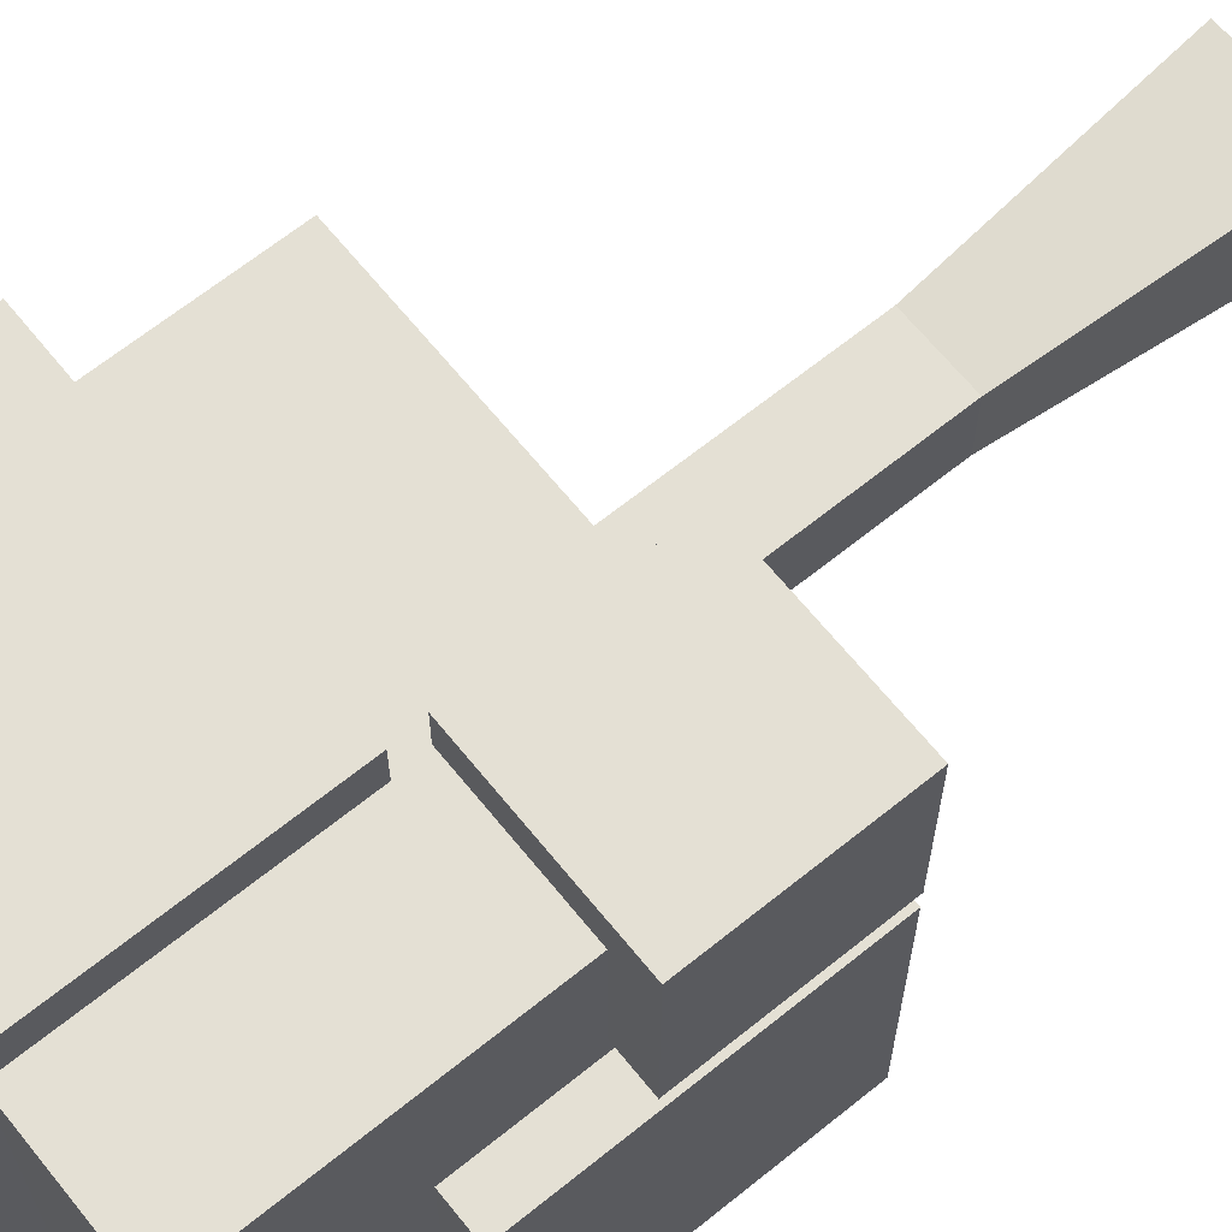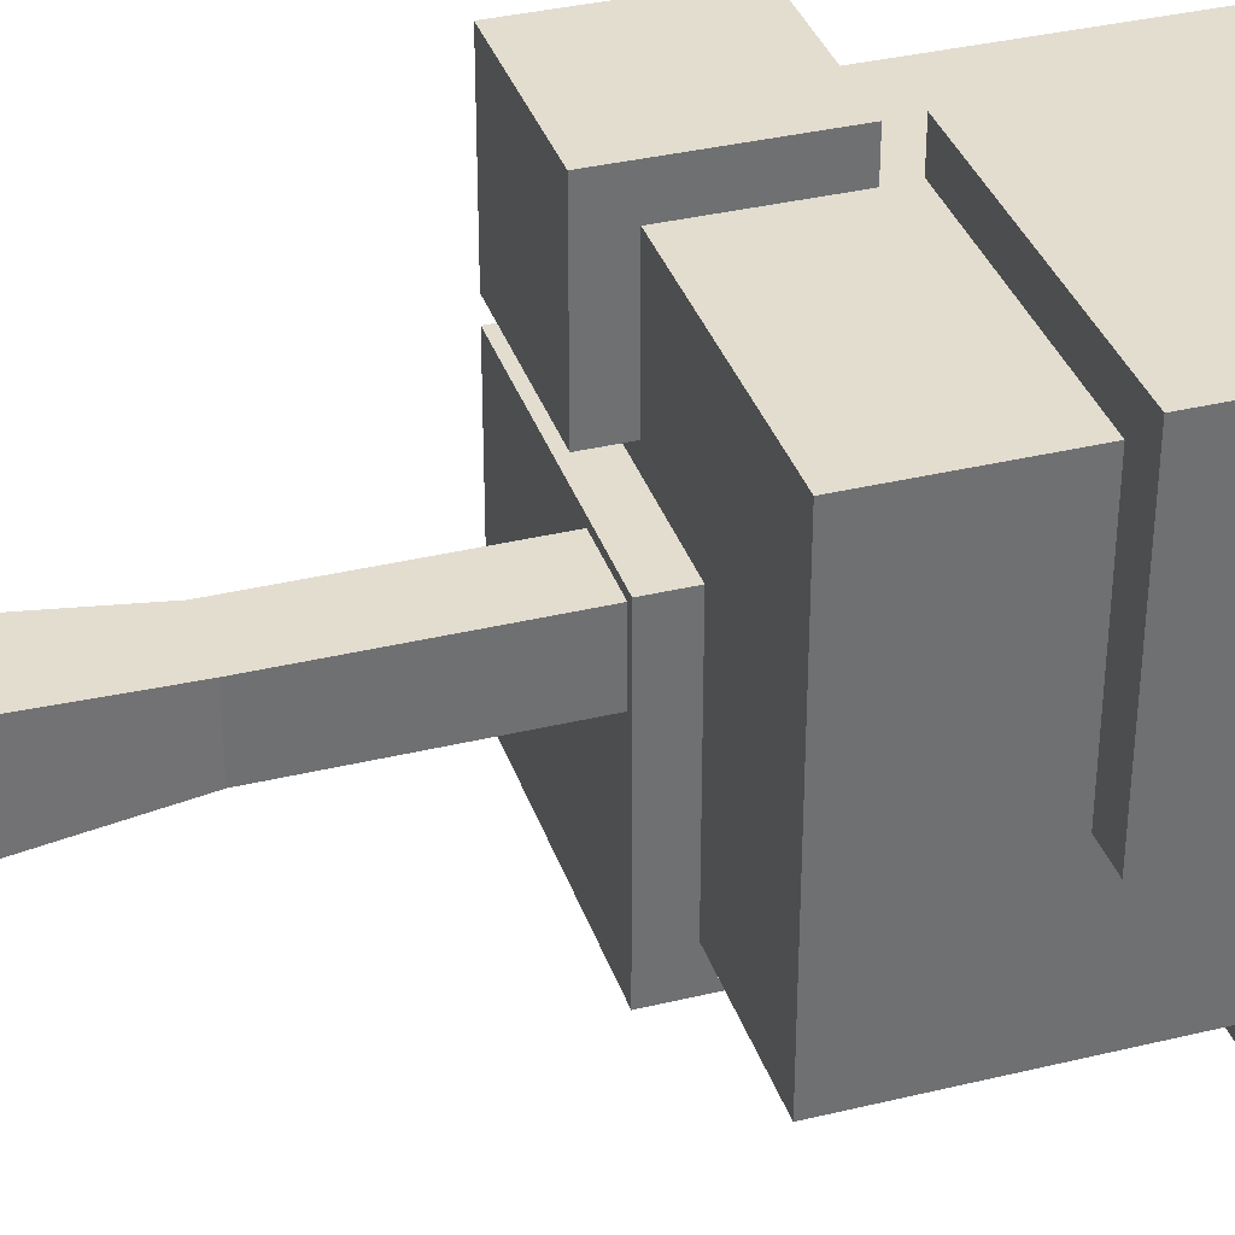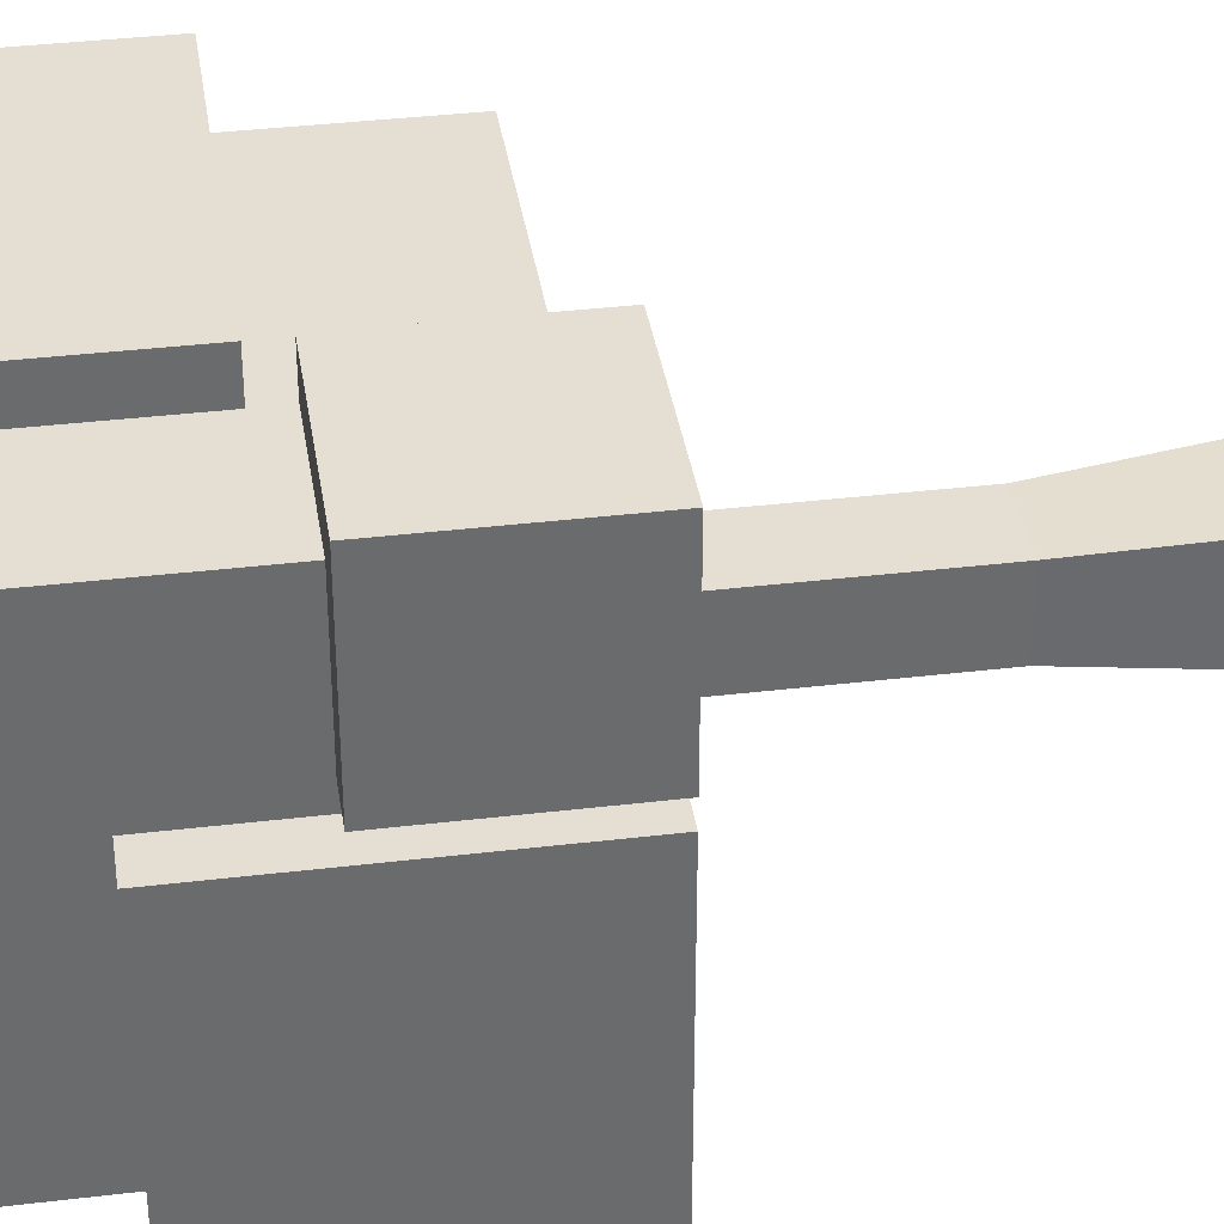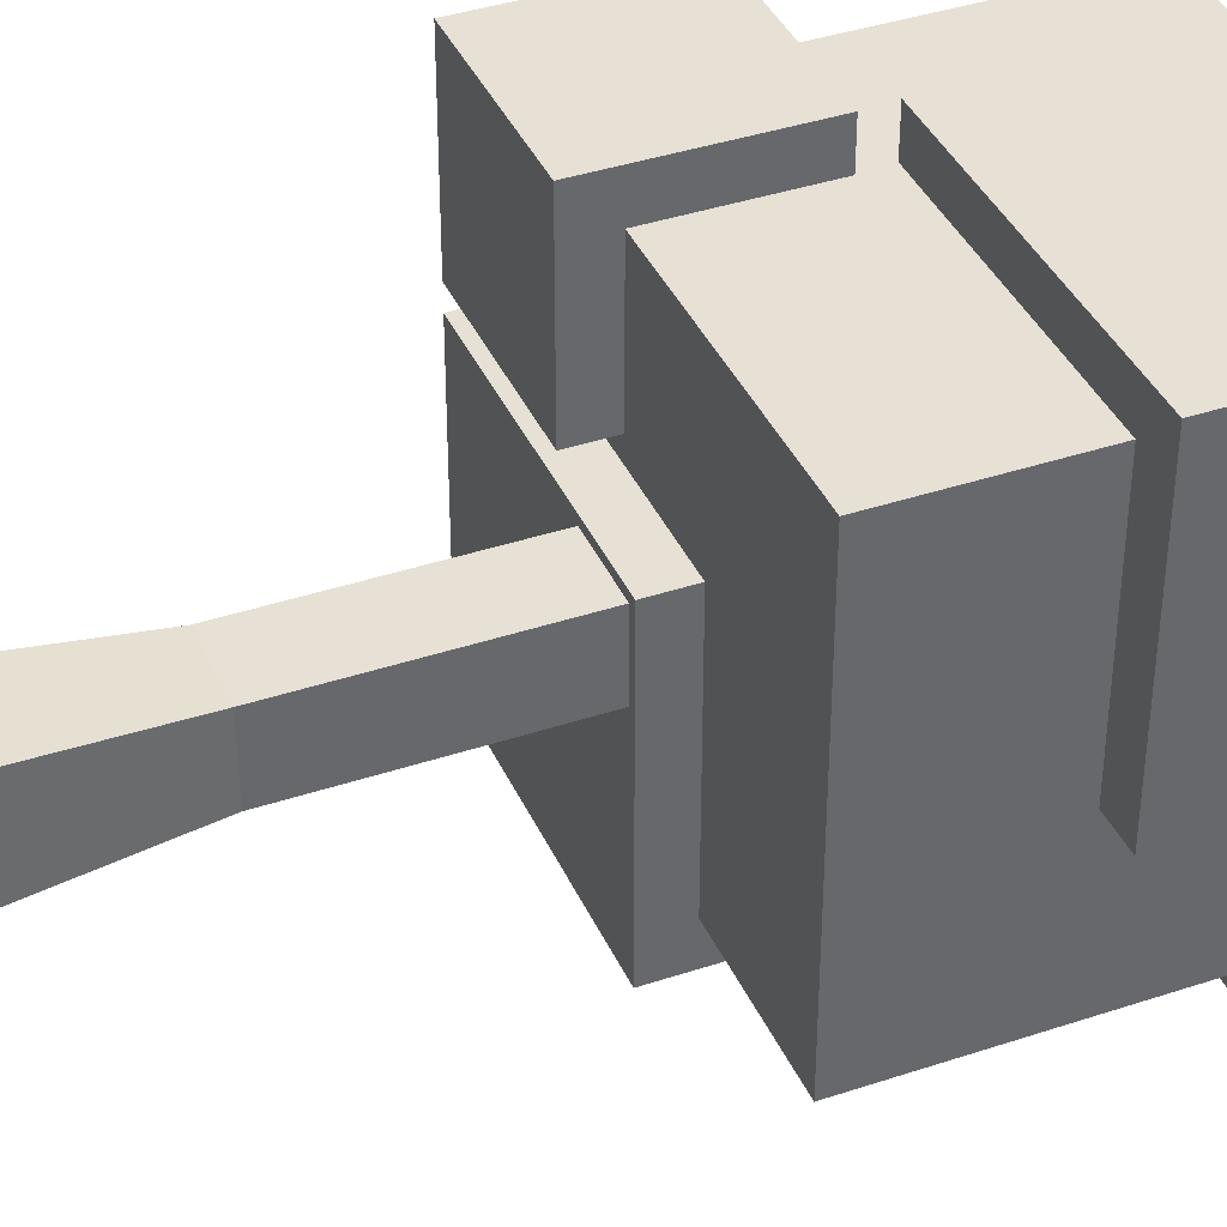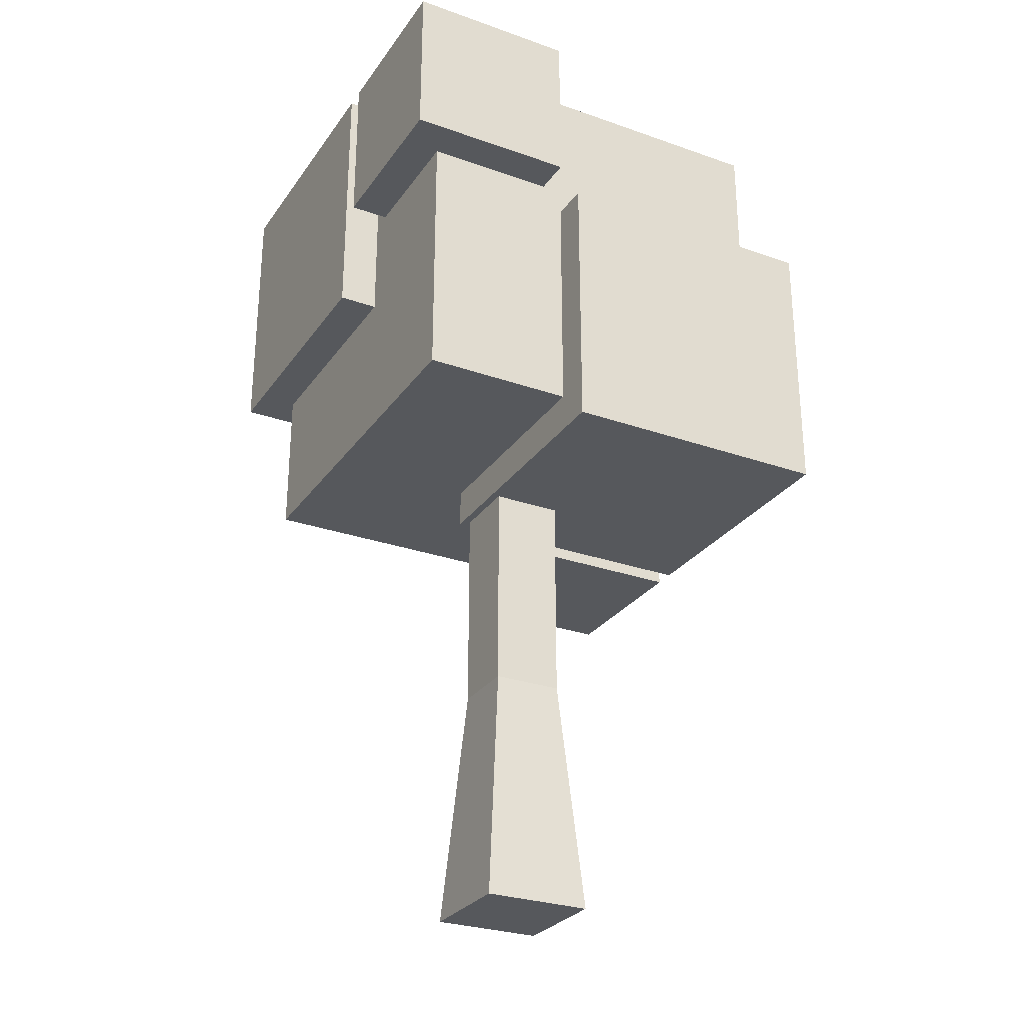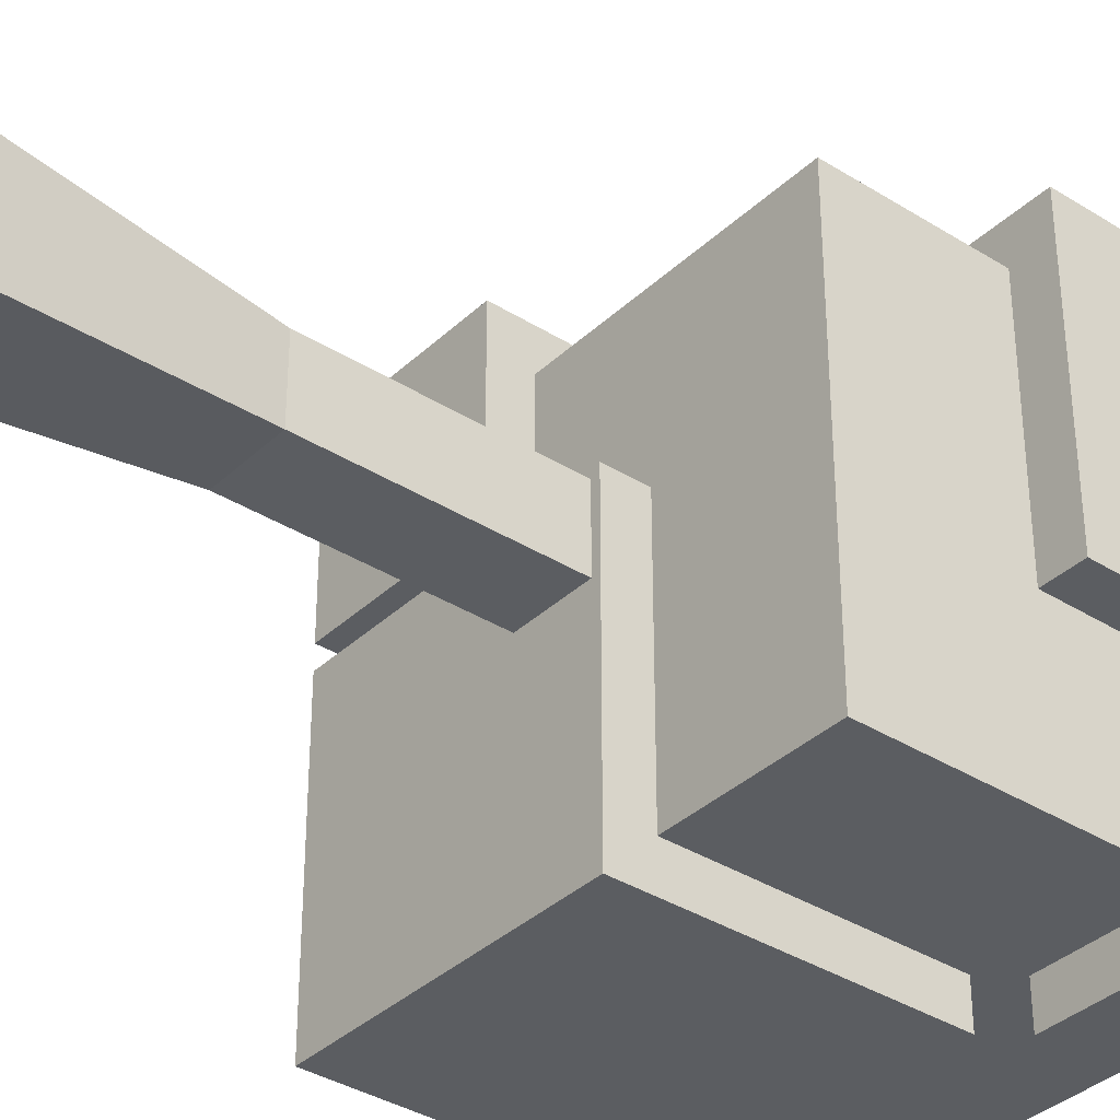
<metadata>
{"format":"obj","ext":"obj","renderer":"f3d","projection":"perspective","resolution":1024,"background":"white","views":[{"elev":66.0,"azim":-129.0,"up":"+Z"},{"elev":35.6,"azim":72.3,"up":"+Z"},{"elev":37.2,"azim":-98.7,"up":"+Z"},{"elev":39.2,"azim":67.4,"up":"+Z"},{"elev":-28.2,"azim":152.0,"up":"+Y"},{"elev":-36.1,"azim":50.5,"up":"+Z"}]}
</metadata>
<code>
o tree_blocks
v 0.36 4.68 0.36
v 0.36 2.48 -0.36
v 0.36 4.68 -0.36
v 0.36 2.48 0.36
v -0.558 -0 0.558
v 0.558 0 -0.558
v 0.558 -0 0.558
v -0.558 0 -0.558
v -0.36 4.68 -0.36
v -0.36 2.48 -0.36
v -0.36 2.48 0.36
v -0.36 4.68 0.36
v -2.4 4.68 2.4
v -2.4 6.411 0.66
v -2.4 4.68 0.66
v -2.4 6.411 2.4
v -0.6853 9.48 -0.4306
v 2 9.08 -0.4306
v -0.6853 9.08 -0.4306
v 2.4 9.48 -0.4306
v 2.4 6.68 -0.4306
v 2 6.68 -0.4306
v 2 5.08 2
v 0.4427 5.08 0.4428
v 2 5.08 -2
v -0.66 5.08 2
v -0.66 5.08 0.66
v -2 5.08 0.4428
v -2 5.08 0.66
v 0.4427 5.08 -2
v 2 7.8 -0.64
v 2.4 7.8 -2.4
v 2.4 7.8 -0.64
v 2 7.8 -2
v 0.66 7.8 -2.4
v 0.66 7.8 -2
v -2.4 7.52 -2.4
v 0.4427 4.68 -2.4
v -2.4 4.68 -2.4
v 0.4427 7.52 -2.4
v -2 7.52 0.4428
v -2 6.411 0.66
v -2 9.08 2
v -2 9.08 -2
v -2 7.52 -2
v -2 6.411 2
v 0.66 9.48 -2.4
v 2.4 9.48 -0.64
v 2.4 9.48 -2.4
v 0.66 9.48 -0.64
v -0.6853 6.68 2.4
v -0.6853 9.08 2
v -0.6853 6.68 2
v -0.6853 9.48 2.4
v 2 9.08 -0.64
v 2 6.68 2
v 2.4 6.68 2.4
v -0.66 4.68 0.66
v 2.4 9.48 2.4
v 0.66 9.08 -2
v 0.66 9.08 -0.64
v 0.4427 4.68 0.4428
v -2.4 4.68 0.4428
v 0.4427 7.52 -2
v -0.66 6.411 2.4
v -0.66 4.68 2.4
v -0.66 6.411 2
v -2.4 7.52 0.4428
f 1 2 3
f 2 1 4
f 5 6 7
f 6 5 8
f 9 2 10
f 2 9 3
f 4 5 7
f 5 4 11
f 1 11 4
f 11 1 12
f 10 6 8
f 6 10 2
f 5 10 8
f 10 5 11
f 11 9 10
f 9 11 12
f 2 7 6
f 7 2 4
f 13 14 15
f 14 13 16
f 17 18 19
f 20 18 17
f 21 18 20
f 18 21 22
f 23 24 25
f 24 23 26
f 24 26 27
f 24 27 28
f 28 27 29
f 30 25 24
f 31 32 33
f 32 31 34
f 32 34 35
f 35 34 36
f 37 38 39
f 38 37 40
f 29 41 28
f 42 41 29
f 43 41 42
f 44 41 43
f 41 44 45
f 43 42 46
f 47 48 49
f 48 47 50
f 51 52 53
f 54 52 51
f 17 52 54
f 52 17 19
f 18 31 55
f 22 31 18
f 25 31 22
f 31 25 34
f 25 22 23
f 23 22 56
f 48 32 49
f 32 48 33
f 57 56 21
f 56 57 51
f 56 51 53
f 22 21 56
f 15 29 58
f 29 15 14
f 29 14 42
f 27 58 29
f 59 51 57
f 51 59 54
f 59 21 20
f 21 59 57
f 36 47 35
f 47 36 60
f 47 60 50
f 50 60 61
f 62 1 38
f 1 62 63
f 1 63 12
f 12 63 9
f 3 38 1
f 38 3 39
f 39 3 9
f 39 9 63
f 64 38 40
f 38 64 30
f 38 30 62
f 62 30 24
f 65 13 66
f 13 65 16
f 47 32 35
f 32 47 49
f 13 58 66
f 58 13 15
f 48 31 33
f 31 48 55
f 55 48 61
f 61 48 50
f 17 59 20
f 59 17 54
f 14 46 42
f 16 46 14
f 65 46 16
f 46 65 67
f 65 26 67
f 66 26 65
f 58 26 66
f 26 58 27
f 24 63 62
f 63 24 28
f 63 28 68
f 68 28 41
f 44 64 45
f 64 44 36
f 36 44 60
f 34 64 36
f 25 64 34
f 64 25 30
f 56 26 23
f 26 56 67
f 67 56 46
f 46 56 53
f 46 53 43
f 43 53 52
f 63 37 39
f 37 63 68
f 37 64 40
f 64 37 45
f 45 37 41
f 41 37 68
f 44 61 60
f 61 44 19
f 19 44 52
f 52 44 43
f 18 61 19
f 61 18 55

</code>
